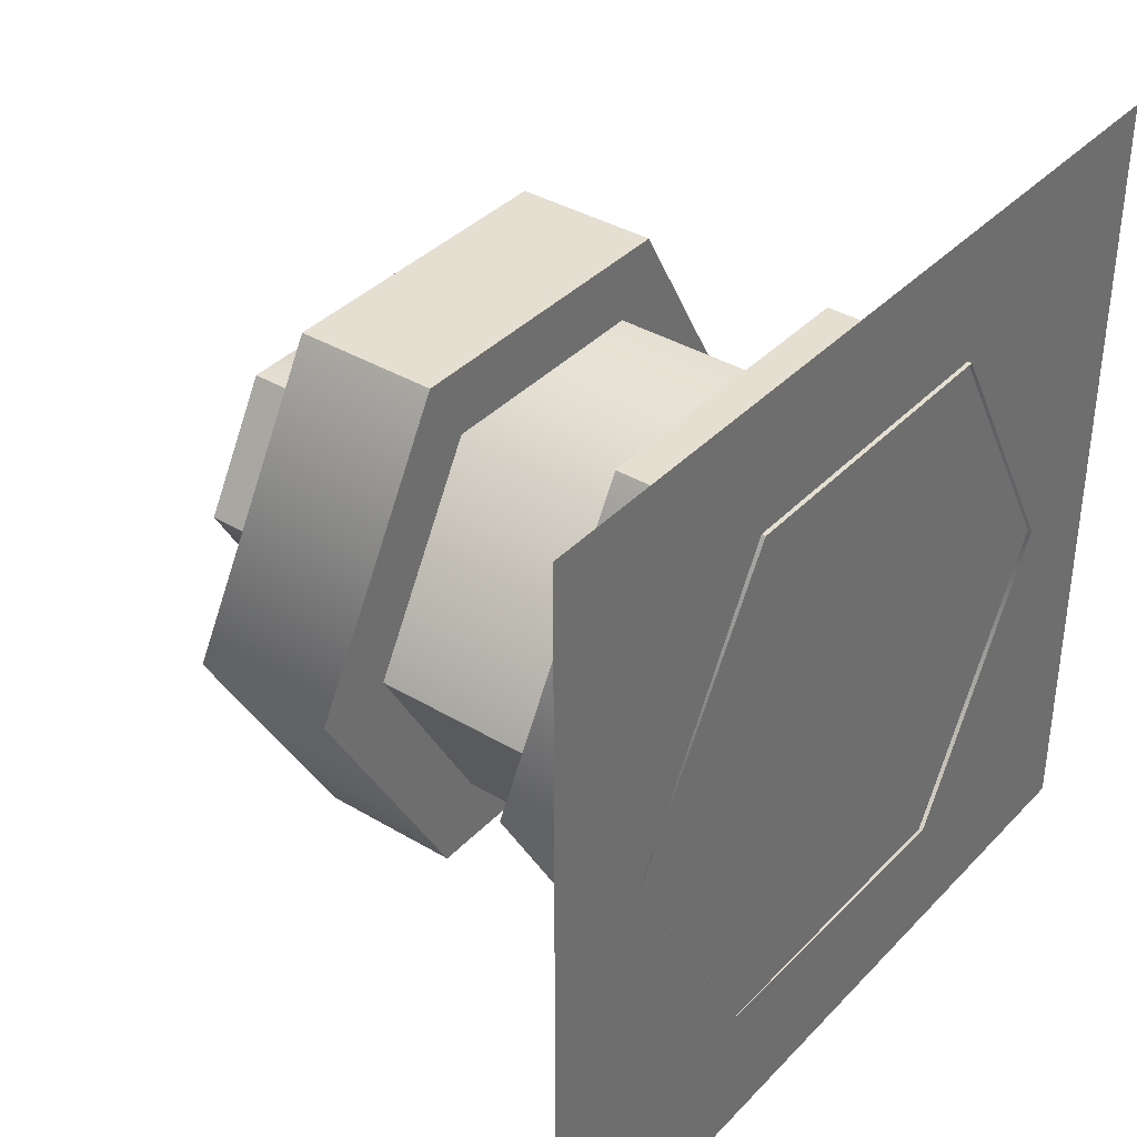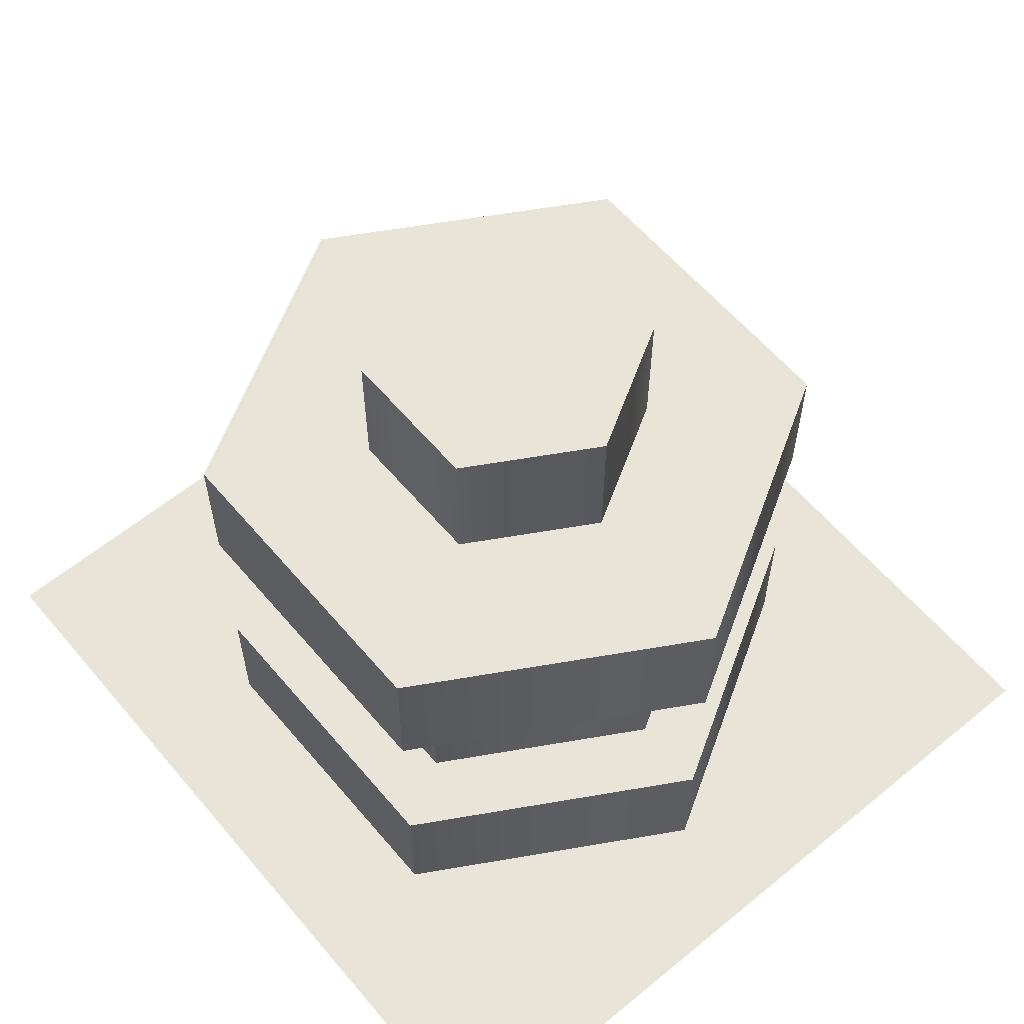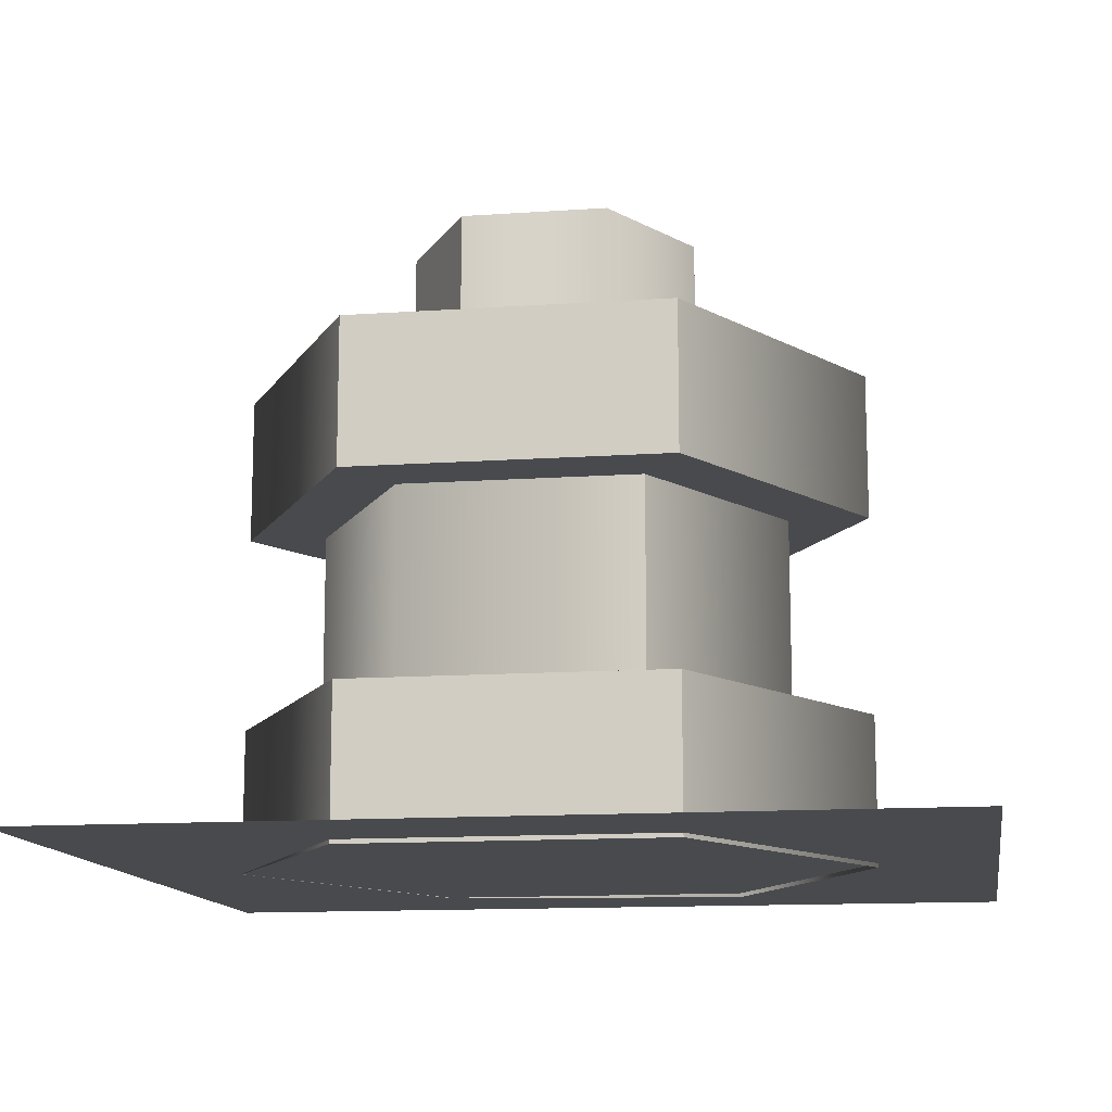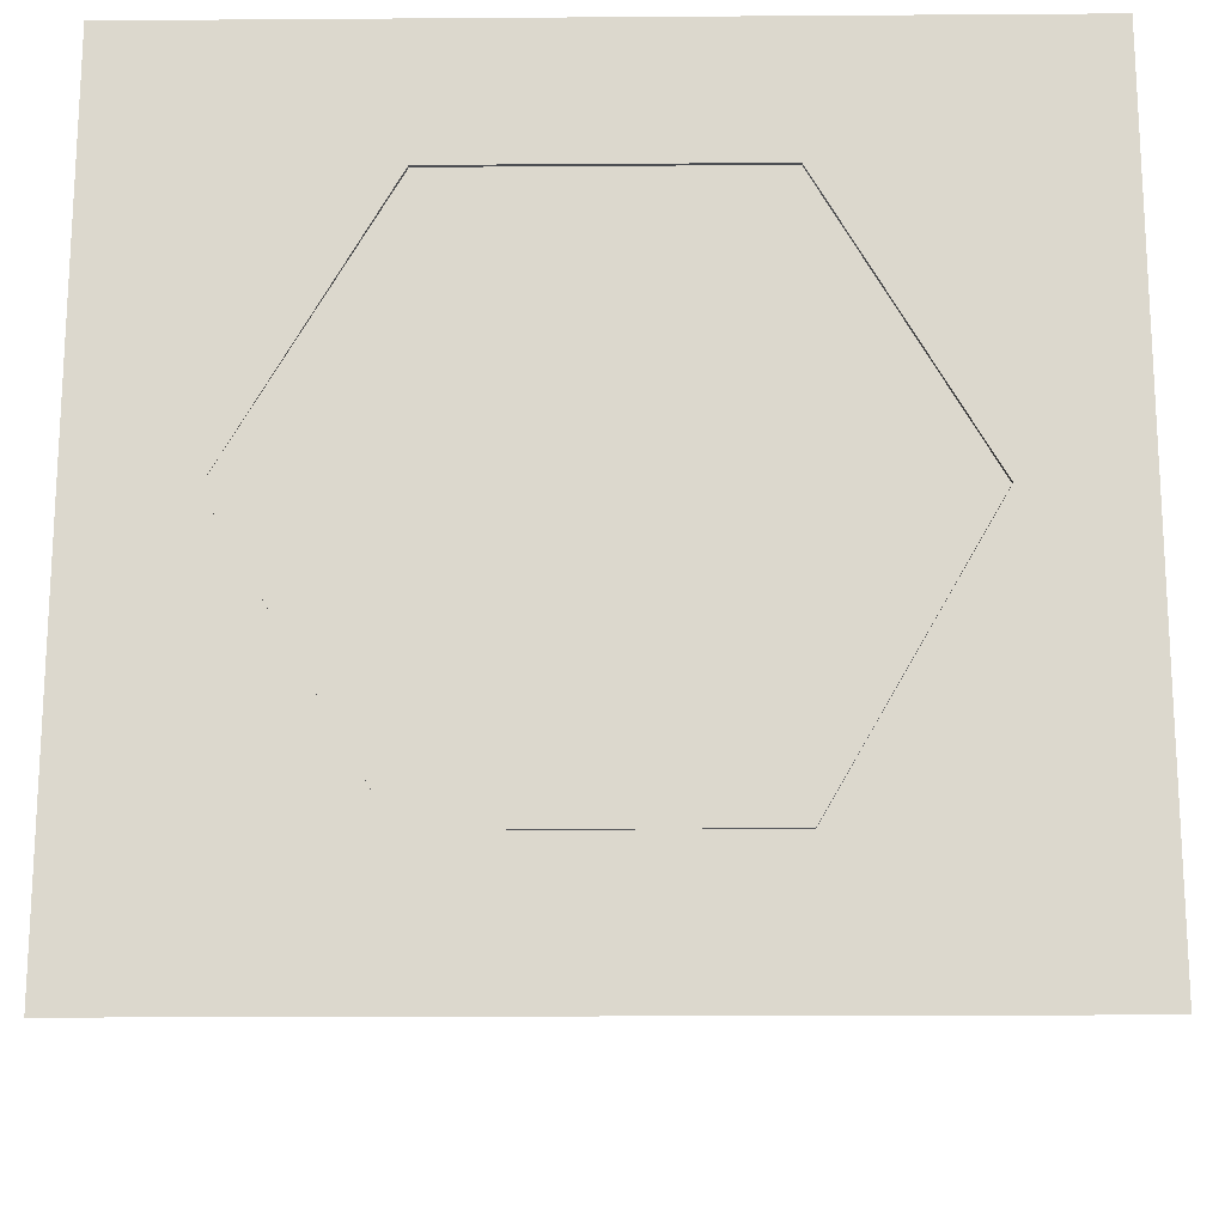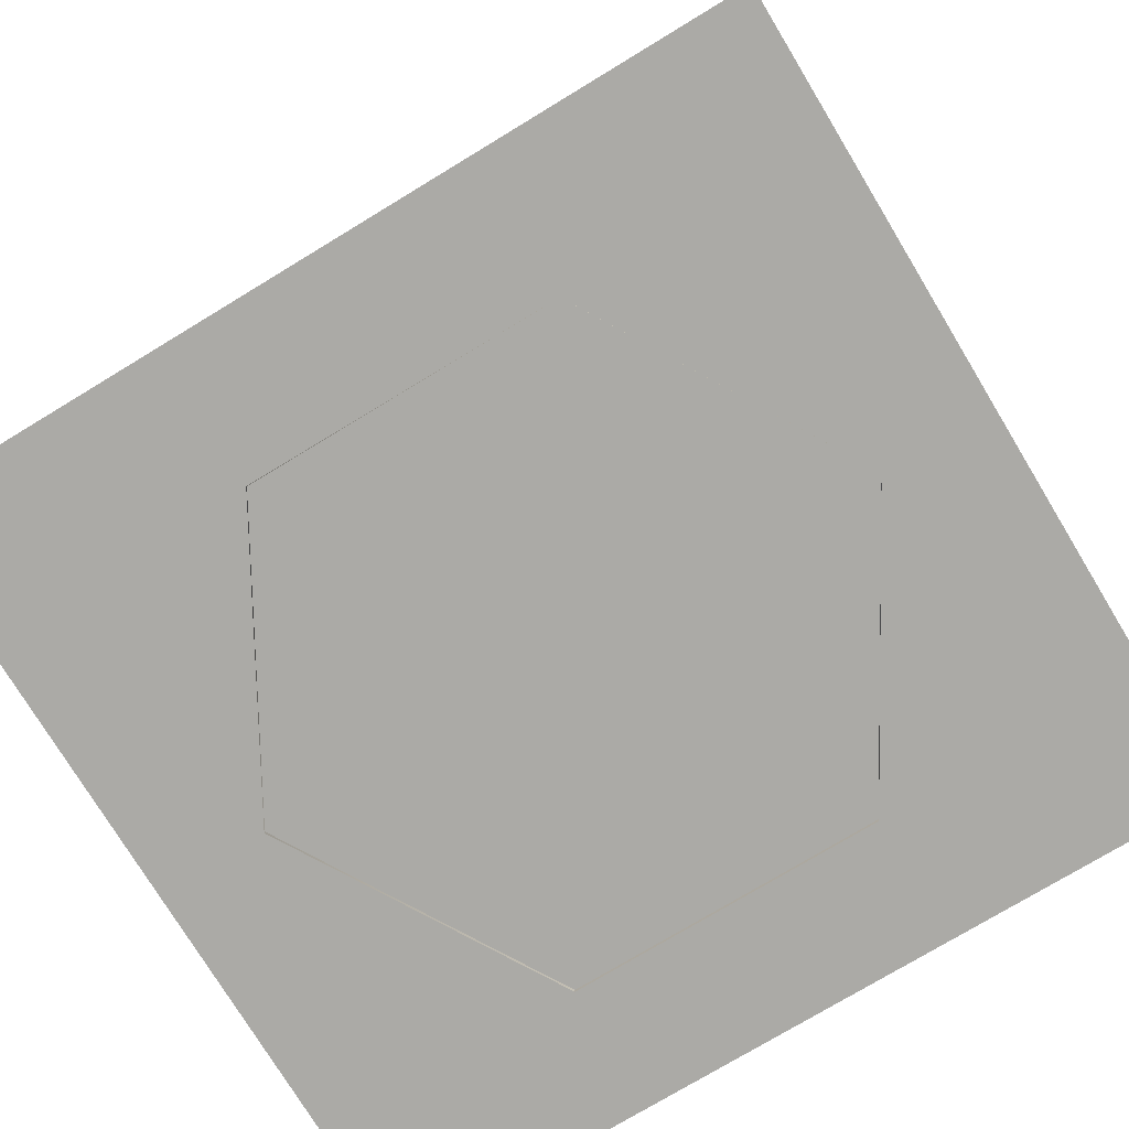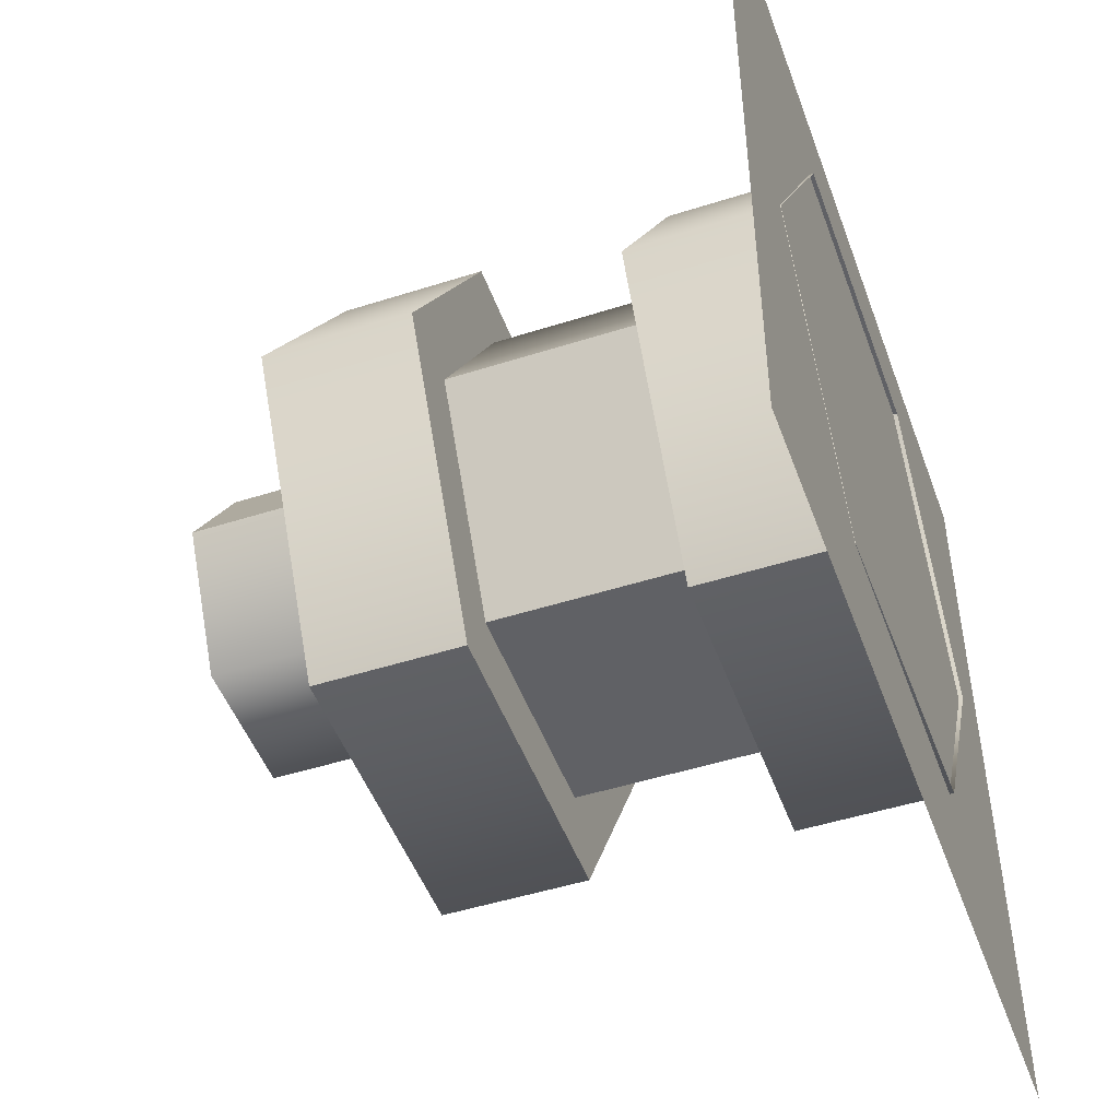
<metadata>
{"format":"obj","ext":"obj","renderer":"f3d","projection":"perspective","resolution":1024,"background":"white","views":[{"elev":37.3,"azim":127.5,"up":"+Y"},{"elev":59.9,"azim":-130.0,"up":"+Z"},{"elev":-13.0,"azim":-170.9,"up":"+Z"},{"elev":-17.6,"azim":-179.2,"up":"+Y"},{"elev":-75.7,"azim":31.2,"up":"+Z"},{"elev":-48.6,"azim":109.6,"up":"+Y"}]}
</metadata>
<code>
v 4.572 -12.96 3.095
v 10.09 -12.96 3.095
v 10.09 -12.96 8.042
v 4.572 -12.96 8.042
v 12.84 -8.188 3.095
v 12.84 -8.188 8.042
v 5.632 -11.13 14.6
v 3.935 -8.188 14.6
v 3.935 -8.188 10.81
v 5.632 -11.13 10.81
v 5.632 -5.248 14.6
v 5.632 -5.248 10.81
v 9.027 -5.248 14.6
v 9.027 -5.248 10.81
v 10.72 -8.188 14.6
v 10.72 -8.188 10.81
v 9.027 -11.13 14.6
v 9.027 -11.13 10.81
v -0.04328 -8.188 7.766
v 3.643 -14.57 7.766
v 3.643 -14.57 11.17
v -0.04328 -8.188 11.17
v 11.02 -1.803 7.766
v 3.643 -1.803 7.766
v 3.643 -1.803 11.17
v 11.02 -1.803 11.17
v 7.33 -8.188 7.766
v 11.02 -14.57 7.766
v 14.7 -8.188 7.766
v 7.33 -8.188 11.17
v 11.02 -14.57 11.17
v 14.7 -8.188 11.17
v 1.815 -8.188 3.095
v 4.572 -12.96 3.095
v 4.572 -12.96 8.042
v 1.815 -8.188 8.042
v 12.84 -8.188 3.095
v 10.09 -3.412 3.095
v 10.09 -3.412 8.042
v 12.84 -8.188 8.042
v 4.572 -3.412 3.095
v 4.572 -3.412 8.042
v -0.04328 -8.188 -0.3035
v 3.643 -14.57 -0.3035
v 3.643 -14.57 3.165
v -0.04328 -8.188 3.165
v 11.02 -1.803 -0.3035
v 3.643 -1.803 -0.3035
v 3.643 -1.803 3.165
v 11.02 -1.803 3.165
v 7.33 -8.188 3.165
v 11.02 -14.57 3.165
v 14.7 -8.188 3.165
v 11.02 -14.57 -0.2143
v 14.7 -8.188 -0.2143
v 3.935 -8.188 14.6
v 5.632 -11.13 14.6
v 7.316 -8.188 14.6
v 9.027 -11.13 14.6
v 10.72 -8.188 14.6
v 9.027 -5.248 14.6
v 5.625 -5.26 14.6
v 14.65 -5.81 -0.6842
v 13.55 -3.666 -0.6842
v 13.55 -3.666 17.64
v 14.65 -5.81 17.64
v 11.85 -1.964 -0.6842
v 11.85 -1.964 17.64
v 9.707 -0.871 -0.6842
v 9.707 -0.871 17.64
v 7.33 -0.4944 -0.6842
v 7.33 -0.4944 17.64
v 4.952 -0.871 -0.6842
v 4.952 -0.871 17.64
v 2.808 -1.964 -0.6842
v 2.808 -1.964 17.64
v 1.106 -3.666 -0.6842
v 1.106 -3.666 17.64
v 0.01287 -5.81 -0.6842
v 0.01287 -5.81 17.64
v -0.3637 -8.188 -0.6842
v -0.3637 -8.188 17.64
v 0.01287 -10.57 -0.6842
v 0.01287 -10.57 17.64
v 1.106 -12.71 -0.6842
v 1.106 -12.71 17.64
v 2.808 -14.41 -0.6842
v 2.808 -14.41 17.64
v 4.952 -15.5 -0.6842
v 4.952 -15.5 17.64
v 7.33 -15.88 -0.6842
v 7.33 -15.88 17.64
v 9.707 -15.5 -0.6842
v 9.707 -15.5 17.64
v 11.85 -14.41 -0.6842
v 11.85 -14.41 17.64
v 13.55 -12.71 -0.6842
v 13.55 -12.71 17.64
v 14.65 -10.57 -0.6842
v 14.65 -10.57 17.64
v 15.02 -8.188 -0.6842
v 15.02 -8.188 17.64
v 17.3 1.332 -0.2065
v -2.709 1.332 -0.2064
v -2.709 -17.85 -0.2064
v 17.3 -17.85 -0.2065
g gearB1
f 1 2 3 4
f 2 5 6 3
f 7 8 9 10
f 8 11 12 9
f 11 13 14 12
f 13 15 16 14
f 17 7 10 18
f 19 20 21 22
f 23 24 25 26
f 24 19 22 25
f 20 19 27
f 28 20 27
f 29 28 27
f 23 29 27
f 24 23 27
f 19 24 27
f 22 21 30
f 21 31 30
f 31 32 30
f 32 26 30
f 26 25 30
f 25 22 30
f 33 34 35 36
f 37 38 39 40
f 38 41 42 39
f 41 33 36 42
f 43 44 45 46
f 47 48 49 50
f 48 43 46 49
f 46 45 51
f 45 52 51
f 52 53 51
f 53 50 51
f 50 49 51
f 49 46 51
f 52 45 44 54
f 53 52 54 55
f 50 53 55 47
f 17 18 16 15
f 31 21 20 28
f 32 31 28 29
f 26 32 29 23
f 56 57 58
f 57 59 58
f 59 60 58
f 60 61 58
f 61 62 58
f 62 56 58
g gearB1 collision
f 63 64 65 66
f 64 67 68 65
f 67 69 70 68
f 69 71 72 70
f 71 73 74 72
f 73 75 76 74
f 75 77 78 76
f 77 79 80 78
f 79 81 82 80
f 81 83 84 82
f 83 85 86 84
f 85 87 88 86
f 87 89 90 88
f 89 91 92 90
f 91 93 94 92
f 93 95 96 94
f 95 97 98 96
f 97 99 100 98
f 99 101 102 100
f 101 63 66 102
g roundshadow shadows
f 103 104 105 106

</code>
